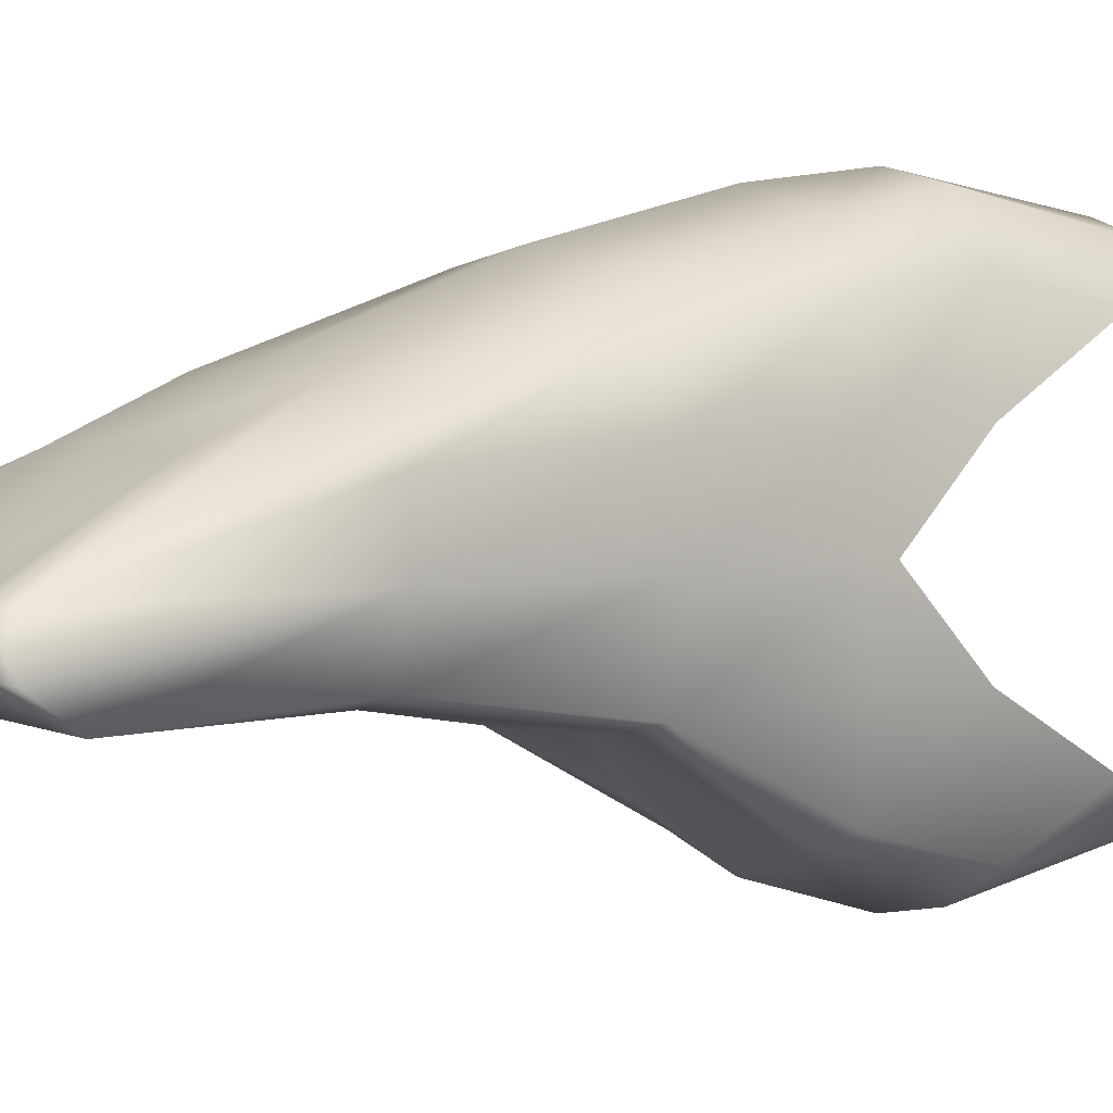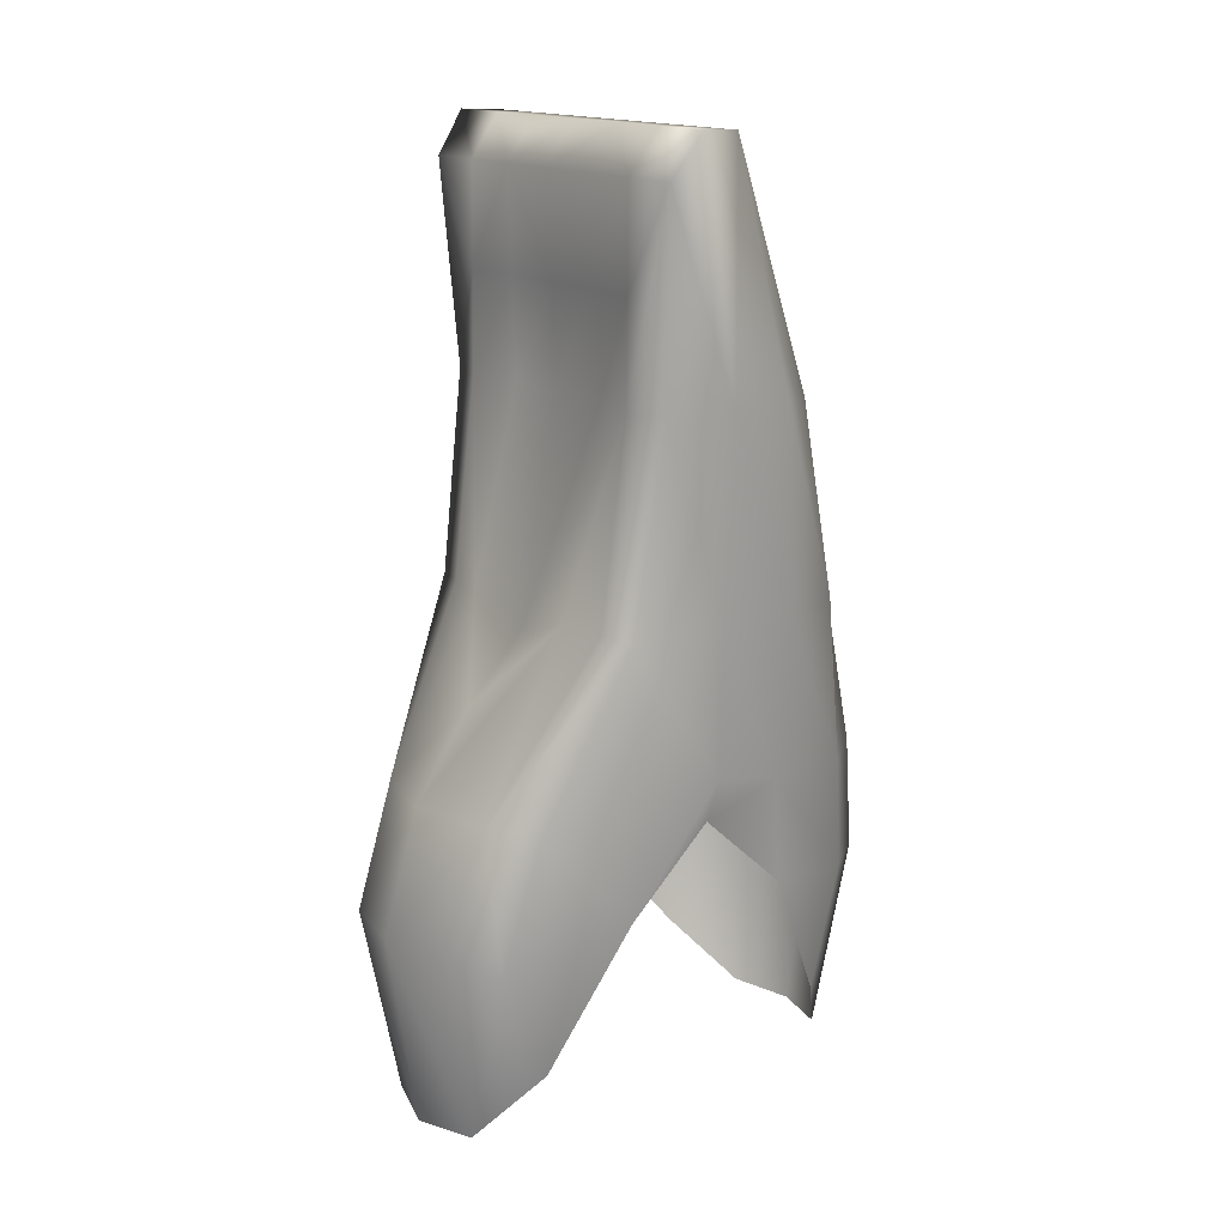
<metadata>
{"format":"obj","ext":"obj","renderer":"f3d","projection":"perspective","resolution":1024,"background":"white","views":[{"elev":3.8,"azim":-123.5,"up":"+Z"},{"elev":15.8,"azim":-126.3,"up":"+Y"}]}
</metadata>
<code>
o D32N_NUC
v 9.713 -17.73 0.7381
v 9.494 -16.66 0.1553
v 9.015 -16.66 0.1553
v 9.015 -17.73 0.7898
v 9.713 -17.73 0.7381
v 9.015 -16.66 0.1553
v 9.494 -16.64 -0.16
v 9.015 -16.64 -0.16
v 9.015 -16.66 0.1553
v 9.494 -16.66 0.1553
v 9.494 -16.64 -0.16
v 9.015 -16.66 0.1553
v 8.519 -17.74 -0.357
v 8.536 -16.96 -0.3967
v 9.015 -16.96 -0.3967
v 9.015 -17.74 -0.3607
v 8.519 -17.74 -0.357
v 9.015 -16.96 -0.3967
v 8.535 -16.64 -0.16
v 9.015 -16.64 -0.16
v 9.015 -16.96 -0.3967
v 8.536 -16.96 -0.3967
v 8.535 -16.64 -0.16
v 9.015 -16.96 -0.3967
v 9.942 -16.96 -0.3967
v 9.963 -16.64 -0.16
v 10.44 -16.64 -0.16
v 10.39 -16.96 -0.3967
v 9.942 -16.96 -0.3967
v 10.44 -16.64 -0.16
v 8.087 -16.66 0.1553
v 8.067 -16.64 -0.16
v 7.589 -16.64 -0.16
v 7.639 -16.66 0.1553
v 8.087 -16.66 0.1553
v 7.589 -16.64 -0.16
v 9.963 -16.64 -0.16
v 9.942 -16.66 0.1553
v 10.39 -16.66 0.1553
v 10.44 -16.64 -0.16
v 9.963 -16.64 -0.16
v 10.39 -16.66 0.1553
v 9.942 -16.66 0.1553
v 9.713 -17.73 0.7381
v 10.39 -16.66 0.1553
v 8.067 -16.64 -0.16
v 8.087 -16.96 -0.3967
v 7.639 -16.96 -0.3967
v 7.589 -16.64 -0.16
v 8.067 -16.64 -0.16
v 7.639 -16.96 -0.3967
v 8.087 -16.96 -0.3967
v 8.084 -17.74 -0.405
v 7.639 -16.96 -0.3967
v 9.015 -16.64 -0.16
v 8.535 -16.64 -0.16
v 8.535 -16.66 0.1553
v 9.015 -16.66 0.1553
v 9.015 -16.64 -0.16
v 8.535 -16.66 0.1553
v 8.067 -16.64 -0.16
v 8.087 -16.66 0.1553
v 8.535 -16.66 0.1553
v 8.535 -16.64 -0.16
v 8.067 -16.64 -0.16
v 8.535 -16.66 0.1553
v 8.087 -16.66 0.1553
v 8.317 -17.73 0.7381
v 8.535 -16.66 0.1553
v 9.015 -16.64 -0.16
v 9.494 -16.64 -0.16
v 9.494 -16.96 -0.3967
v 9.015 -16.96 -0.3967
v 9.015 -16.64 -0.16
v 9.494 -16.96 -0.3967
v 9.963 -16.64 -0.16
v 9.942 -16.96 -0.3967
v 9.494 -16.96 -0.3967
v 9.494 -16.64 -0.16
v 9.963 -16.64 -0.16
v 9.494 -16.96 -0.3967
v 9.946 -17.74 -0.405
v 9.511 -17.74 -0.357
v 9.494 -16.96 -0.3967
v 9.942 -16.96 -0.3967
v 9.946 -17.74 -0.405
v 9.494 -16.96 -0.3967
v 9.942 -16.66 0.1553
v 9.963 -16.64 -0.16
v 9.494 -16.64 -0.16
v 9.494 -16.66 0.1553
v 9.942 -16.66 0.1553
v 9.494 -16.64 -0.16
v 8.087 -16.96 -0.3967
v 8.067 -16.64 -0.16
v 8.535 -16.64 -0.16
v 8.536 -16.96 -0.3967
v 8.087 -16.96 -0.3967
v 8.535 -16.64 -0.16
v 10.39 -16.96 -0.3967
v 9.946 -17.74 -0.405
v 9.942 -16.96 -0.3967
v 9.494 -16.66 0.1553
v 9.713 -17.73 0.7381
v 9.942 -16.66 0.1553
v 8.519 -17.74 -0.357
v 8.084 -17.74 -0.405
v 8.087 -16.96 -0.3967
v 8.536 -16.96 -0.3967
v 8.519 -17.74 -0.357
v 8.087 -16.96 -0.3967
v 7.639 -16.66 0.1553
v 8.317 -17.73 0.7381
v 8.087 -16.66 0.1553
v 8.535 -16.66 0.1553
v 8.317 -17.73 0.7381
v 9.015 -17.73 0.7898
v 9.015 -16.66 0.1553
v 8.535 -16.66 0.1553
v 9.015 -17.73 0.7898
v 9.494 -16.96 -0.3967
v 9.511 -17.74 -0.357
v 9.015 -17.74 -0.3607
v 9.015 -16.96 -0.3967
v 9.494 -16.96 -0.3967
v 9.015 -17.74 -0.3607
v 8.334 -20.03 1.619
v 9.015 -20.03 1.723
v 9.015 -18.51 1.151
v 8.319 -18.51 1.093
v 8.334 -20.03 1.619
v 9.015 -18.51 1.151
v 9.697 -20.03 1.619
v 9.711 -18.51 1.093
v 9.015 -18.51 1.151
v 9.015 -20.03 1.723
v 9.697 -20.03 1.619
v 9.015 -18.51 1.151
v 9.713 -17.73 0.7381
v 9.015 -17.73 0.7898
v 9.015 -18.51 1.151
v 9.711 -18.51 1.093
v 9.713 -17.73 0.7381
v 9.015 -18.51 1.151
v 9.697 -20.03 1.619
v 9.015 -20.03 1.723
v 9.015 -21.34 2.054
v 9.701 -21.34 1.884
v 9.697 -20.03 1.619
v 9.015 -21.34 2.054
v 8.334 -20.03 1.619
v 8.33 -21.34 1.884
v 9.015 -21.34 2.054
v 9.015 -20.03 1.723
v 8.334 -20.03 1.619
v 9.015 -21.34 2.054
v 9.015 -17.73 0.7898
v 8.317 -17.73 0.7381
v 8.319 -18.51 1.093
v 9.015 -18.51 1.151
v 9.015 -17.73 0.7898
v 8.319 -18.51 1.093
v 10.06 -22.23 1.502
v 9.492 -23.74 1.781
v 9.9 -23.25 1.398
v 10.21 -21.78 -0.4577
v 10.15 -22.5 -0.5004
v 9.9 -23.25 -1.066
v 9.912 -22.36 -1.398
v 10.21 -21.78 -0.4577
v 9.9 -23.25 -1.066
v 10.21 -21.78 0.7897
v 10.15 -22.5 0.8324
v 10.22 -22.18 0.166
v 10.3 -21.6 0.166
v 10.21 -21.78 0.7897
v 10.22 -22.18 0.166
v 10.21 -21.78 0.7897
v 10.3 -21.6 0.166
v 10.31 -21.13 0.166
v 10.27 -21.29 0.7881
v 10.21 -21.78 0.7897
v 10.31 -21.13 0.166
v 9.912 -22.36 -1.398
v 10.01 -21.34 -1.028
v 10.23 -21.29 -0.4561
v 10.21 -21.78 -0.4577
v 9.912 -22.36 -1.398
v 10.23 -21.29 -0.4561
v 10.3 -21.6 0.166
v 10.21 -21.78 -0.4577
v 10.23 -21.29 -0.4561
v 10.31 -21.13 0.166
v 10.3 -21.6 0.166
v 10.23 -21.29 -0.4561
v 10.15 -22.5 0.8324
v 10.21 -21.78 0.7897
v 10.06 -22.23 1.502
v 9.9 -23.25 1.398
v 10.15 -22.5 0.8324
v 10.06 -22.23 1.502
v 10.15 -22.5 -0.5004
v 10.21 -21.78 -0.4577
v 10.3 -21.6 0.166
v 10.22 -22.18 0.166
v 10.15 -22.5 -0.5004
v 10.3 -21.6 0.166
v 10.12 -21.34 1.489
v 10.06 -22.23 1.502
v 10.21 -21.78 0.7897
v 10.27 -21.29 0.7881
v 10.12 -21.34 1.489
v 10.21 -21.78 0.7897
v 10.39 -16.66 0.1553
v 10.35 -18.51 0.6934
v 10.38 -18.51 0.166
v 10.44 -16.64 -0.16
v 10.39 -16.66 0.1553
v 10.38 -18.51 0.166
v 10.33 -20.03 0.826
v 10.35 -20.03 0.166
v 10.38 -18.51 0.166
v 10.35 -18.51 0.6934
v 10.33 -20.03 0.826
v 10.38 -18.51 0.166
v 10.18 -20.03 -0.5464
v 10.28 -18.51 -0.3172
v 10.38 -18.51 0.166
v 10.35 -20.03 0.166
v 10.18 -20.03 -0.5464
v 10.38 -18.51 0.166
v 9.697 -20.03 1.619
v 9.701 -21.34 1.884
v 10.12 -21.34 1.489
v 10.16 -20.03 1.3
v 9.697 -20.03 1.619
v 10.12 -21.34 1.489
v 10.18 -20.03 -0.5464
v 10.23 -21.29 -0.4561
v 10.01 -21.34 -1.028
v 10.33 -20.03 0.826
v 10.27 -21.29 0.7881
v 10.31 -21.13 0.166
v 10.35 -20.03 0.166
v 10.33 -20.03 0.826
v 10.31 -21.13 0.166
v 10.39 -16.66 0.1553
v 10.24 -18.51 0.9042
v 10.35 -18.51 0.6934
v 10.27 -21.29 0.7881
v 10.33 -20.03 0.826
v 10.16 -20.03 1.3
v 10.12 -21.34 1.489
v 10.27 -21.29 0.7881
v 10.16 -20.03 1.3
v 9.641 -21.34 -1.384
v 9.929 -20.03 -0.6093
v 10.18 -20.03 -0.5464
v 10.01 -21.34 -1.028
v 9.641 -21.34 -1.384
v 10.18 -20.03 -0.5464
v 10.23 -21.29 -0.4561
v 10.18 -20.03 -0.5464
v 10.35 -20.03 0.166
v 10.31 -21.13 0.166
v 10.23 -21.29 -0.4561
v 10.35 -20.03 0.166
v 10.24 -18.51 0.9042
v 10.16 -20.03 1.3
v 10.33 -20.03 0.826
v 10.35 -18.51 0.6934
v 10.24 -18.51 0.9042
v 10.33 -20.03 0.826
v 10.28 -18.51 -0.3172
v 10.39 -16.96 -0.3967
v 10.44 -16.64 -0.16
v 10.38 -18.51 0.166
v 10.28 -18.51 -0.3172
v 10.44 -16.64 -0.16
v 10.18 -20.03 -0.5464
v 9.929 -20.03 -0.6093
v 9.95 -18.51 -0.4134
v 10.28 -18.51 -0.3172
v 10.18 -20.03 -0.5464
v 9.95 -18.51 -0.4134
v 10.24 -18.51 0.9042
v 9.711 -18.51 1.093
v 9.697 -20.03 1.619
v 10.16 -20.03 1.3
v 10.24 -18.51 0.9042
v 9.697 -20.03 1.619
v 9.929 -20.03 -0.6093
v 9.641 -21.34 -1.384
v 9.564 -20.03 -0.6797
v 9.946 -17.74 -0.405
v 10.39 -16.96 -0.3967
v 10.28 -18.51 -0.3172
v 9.95 -18.51 -0.4134
v 9.946 -17.74 -0.405
v 10.28 -18.51 -0.3172
v 9.564 -20.03 -0.6797
v 9.95 -18.51 -0.4134
v 9.929 -20.03 -0.6093
v 10.24 -18.51 0.9042
v 10.39 -16.66 0.1553
v 9.713 -17.73 0.7381
v 9.711 -18.51 1.093
v 10.24 -18.51 0.9042
v 9.713 -17.73 0.7381
v 8.519 -17.74 -0.357
v 9.015 -17.74 -0.3607
v 9.015 -18.51 -0.3247
v 8.503 -18.51 -0.3174
v 8.519 -17.74 -0.357
v 9.015 -18.51 -0.3247
v 8.466 -20.03 -0.6797
v 9.015 -20.68 -1.106
v 9.015 -21.34 -1.553
v 8.39 -21.34 -1.384
v 8.466 -20.03 -0.6797
v 9.015 -21.34 -1.553
v 9.015 -18.51 -0.3247
v 9.527 -18.51 -0.3174
v 9.015 -20.19 -0.6431
v 9.564 -20.03 -0.6797
v 9.015 -20.68 -1.106
v 9.015 -20.19 -0.6431
v 9.015 -20.19 -0.6431
v 8.466 -20.03 -0.6797
v 8.08 -18.51 -0.4134
v 8.503 -18.51 -0.3174
v 9.015 -20.19 -0.6431
v 8.08 -18.51 -0.4134
v 9.511 -17.74 -0.357
v 9.946 -17.74 -0.405
v 9.95 -18.51 -0.4134
v 9.527 -18.51 -0.3174
v 9.511 -17.74 -0.357
v 9.95 -18.51 -0.4134
v 9.564 -20.03 -0.6797
v 9.015 -20.19 -0.6431
v 9.527 -18.51 -0.3174
v 9.95 -18.51 -0.4134
v 9.564 -20.03 -0.6797
v 9.527 -18.51 -0.3174
v 9.015 -17.74 -0.3607
v 9.511 -17.74 -0.357
v 9.527 -18.51 -0.3174
v 9.015 -18.51 -0.3247
v 9.015 -17.74 -0.3607
v 9.527 -18.51 -0.3174
v 9.015 -18.51 -0.3247
v 9.015 -20.19 -0.6431
v 8.503 -18.51 -0.3174
v 8.084 -17.74 -0.405
v 8.519 -17.74 -0.357
v 8.503 -18.51 -0.3174
v 8.08 -18.51 -0.4134
v 8.084 -17.74 -0.405
v 8.503 -18.51 -0.3174
v 9.015 -20.68 -1.106
v 9.564 -20.03 -0.6797
v 9.641 -21.34 -1.384
v 9.015 -21.34 -1.553
v 9.015 -20.68 -1.106
v 9.641 -21.34 -1.384
v 9.015 -20.19 -0.6431
v 9.015 -20.68 -1.106
v 8.466 -20.03 -0.6797
v 9.577 -22.27 -1.719
v 9.492 -23.74 -1.449
v 9.013 -23.77 -1.593
v 9.013 -22.27 -1.835
v 9.577 -22.27 -1.719
v 9.013 -23.77 -1.593
v 9.577 -22.27 -1.719
v 9.013 -22.27 -1.835
v 9.015 -21.34 -1.553
v 9.641 -21.34 -1.384
v 9.577 -22.27 -1.719
v 9.015 -21.34 -1.553
v 9.577 -22.27 -1.719
v 9.912 -22.36 -1.398
v 9.492 -23.74 -1.449
v 8.125 -23.2 -1.066
v 8.074 -22.36 -1.466
v 8.534 -23.74 -1.449
v 9.013 -22.27 -1.835
v 8.448 -22.27 -1.719
v 8.39 -21.34 -1.384
v 9.015 -21.34 -1.553
v 9.013 -22.27 -1.835
v 8.39 -21.34 -1.384
v 9.912 -22.36 -1.398
v 9.577 -22.27 -1.719
v 9.641 -21.34 -1.384
v 10.01 -21.34 -1.028
v 9.912 -22.36 -1.398
v 9.641 -21.34 -1.384
v 9.9 -23.25 -1.066
v 9.492 -23.74 -1.449
v 9.912 -22.36 -1.398
v 8.534 -23.74 -1.449
v 8.448 -22.27 -1.719
v 9.013 -22.27 -1.835
v 9.013 -23.77 -1.593
v 8.534 -23.74 -1.449
v 9.013 -22.27 -1.835
v 8.39 -21.34 -1.384
v 8.448 -22.27 -1.719
v 8.074 -22.36 -1.466
v 7.984 -21.34 -1.187
v 8.39 -21.34 -1.384
v 8.074 -22.36 -1.466
v 8.534 -23.74 -1.449
v 8.074 -22.36 -1.466
v 8.448 -22.27 -1.719
v 8.534 -23.74 1.781
v 8.088 -22.23 1.616
v 8.125 -23.2 1.398
v 7.878 -22.1 -0.5004
v 8.074 -22.36 -1.466
v 8.125 -23.2 -1.066
v 7.878 -21.29 0.7881
v 7.753 -21.13 0.166
v 7.89 -21.49 0.166
v 7.878 -22.1 0.8324
v 7.878 -21.29 0.7881
v 7.89 -21.49 0.166
v 7.878 -22.1 -0.5004
v 7.811 -21.29 -0.4561
v 7.984 -21.34 -1.187
v 8.074 -22.36 -1.466
v 7.878 -22.1 -0.5004
v 7.984 -21.34 -1.187
v 8.125 -23.2 1.398
v 8.088 -22.23 1.616
v 7.878 -22.1 0.8324
v 7.753 -21.13 0.166
v 7.811 -21.29 -0.4561
v 7.878 -22.1 -0.5004
v 7.89 -21.49 0.166
v 7.753 -21.13 0.166
v 7.878 -22.1 -0.5004
v 7.878 -21.29 0.7881
v 7.878 -22.1 0.8324
v 8.088 -22.23 1.616
v 7.991 -21.34 1.489
v 7.878 -21.29 0.7881
v 8.088 -22.23 1.616
v 7.739 -20.03 0.7729
v 7.678 -18.51 0.6707
v 7.629 -18.51 0.166
v 7.731 -20.03 0.166
v 7.739 -20.03 0.7729
v 7.629 -18.51 0.166
v 7.639 -16.66 0.1553
v 7.589 -16.64 -0.16
v 7.629 -18.51 0.166
v 7.678 -18.51 0.6707
v 7.639 -16.66 0.1553
v 7.629 -18.51 0.166
v 7.639 -16.96 -0.3967
v 7.754 -18.51 -0.3172
v 7.629 -18.51 0.166
v 7.589 -16.64 -0.16
v 7.639 -16.96 -0.3967
v 7.629 -18.51 0.166
v 8.334 -20.03 1.619
v 7.912 -20.03 1.3
v 7.991 -21.34 1.489
v 8.33 -21.34 1.884
v 8.334 -20.03 1.619
v 7.991 -21.34 1.489
v 7.739 -20.03 0.7729
v 7.878 -21.29 0.7881
v 7.991 -21.34 1.489
v 7.912 -20.03 1.3
v 7.739 -20.03 0.7729
v 7.991 -21.34 1.489
v 7.812 -20.03 -0.5464
v 7.811 -21.29 -0.4561
v 7.753 -21.13 0.166
v 7.731 -20.03 0.166
v 7.812 -20.03 -0.5464
v 7.753 -21.13 0.166
v 7.912 -20.03 1.3
v 7.786 -18.51 0.9042
v 7.678 -18.51 0.6707
v 7.739 -20.03 0.7729
v 7.912 -20.03 1.3
v 7.678 -18.51 0.6707
v 8.319 -18.51 1.093
v 7.786 -18.51 0.9042
v 7.912 -20.03 1.3
v 8.334 -20.03 1.619
v 8.319 -18.51 1.093
v 7.912 -20.03 1.3
v 7.984 -21.34 -1.187
v 7.811 -21.29 -0.4561
v 7.812 -20.03 -0.5464
v 7.754 -18.51 -0.3172
v 7.812 -20.03 -0.5464
v 7.731 -20.03 0.166
v 7.629 -18.51 0.166
v 7.754 -18.51 -0.3172
v 7.731 -20.03 0.166
v 7.878 -21.29 0.7881
v 7.739 -20.03 0.7729
v 7.731 -20.03 0.166
v 7.753 -21.13 0.166
v 7.878 -21.29 0.7881
v 7.731 -20.03 0.166
v 7.639 -16.96 -0.3967
v 8.084 -17.74 -0.405
v 8.08 -18.51 -0.4134
v 7.754 -18.51 -0.3172
v 7.639 -16.96 -0.3967
v 8.08 -18.51 -0.4134
v 7.678 -18.51 0.6707
v 7.786 -18.51 0.9042
v 7.639 -16.66 0.1553
v 7.639 -16.66 0.1553
v 7.786 -18.51 0.9042
v 8.319 -18.51 1.093
v 8.317 -17.73 0.7381
v 7.639 -16.66 0.1553
v 8.319 -18.51 1.093
v 7.812 -20.03 -0.5464
v 8.102 -20.03 -0.6093
v 8.39 -21.34 -1.384
v 7.984 -21.34 -1.187
v 7.812 -20.03 -0.5464
v 8.39 -21.34 -1.384
v 8.102 -20.03 -0.6093
v 8.08 -18.51 -0.4134
v 8.466 -20.03 -0.6797
v 8.39 -21.34 -1.384
v 8.102 -20.03 -0.6093
v 8.466 -20.03 -0.6797
v 7.754 -18.51 -0.3172
v 8.08 -18.51 -0.4134
v 8.102 -20.03 -0.6093
v 7.812 -20.03 -0.5464
v 7.754 -18.51 -0.3172
v 8.102 -20.03 -0.6093
v 9.577 -22.27 2.051
v 9.013 -22.27 2.167
v 9.013 -23.77 1.925
v 9.492 -23.74 1.781
v 9.577 -22.27 2.051
v 9.013 -23.77 1.925
v 8.448 -22.27 2.051
v 8.33 -21.34 1.884
v 7.991 -21.34 1.489
v 8.088 -22.23 1.616
v 8.448 -22.27 2.051
v 7.991 -21.34 1.489
v 9.577 -22.27 2.051
v 10.06 -22.23 1.502
v 10.12 -21.34 1.489
v 9.701 -21.34 1.884
v 9.577 -22.27 2.051
v 10.12 -21.34 1.489
v 9.577 -22.27 2.051
v 9.701 -21.34 1.884
v 9.015 -21.34 2.054
v 9.013 -22.27 2.167
v 9.577 -22.27 2.051
v 9.015 -21.34 2.054
v 8.448 -22.27 2.051
v 8.088 -22.23 1.616
v 8.534 -23.74 1.781
v 9.013 -22.27 2.167
v 8.448 -22.27 2.051
v 8.534 -23.74 1.781
v 9.013 -23.77 1.925
v 9.013 -22.27 2.167
v 8.534 -23.74 1.781
v 8.33 -21.34 1.884
v 8.448 -22.27 2.051
v 9.013 -22.27 2.167
v 9.015 -21.34 2.054
v 8.33 -21.34 1.884
v 9.013 -22.27 2.167
v 9.492 -23.74 1.781
v 10.06 -22.23 1.502
v 9.577 -22.27 2.051
f 1 2 3
f 4 5 6
f 7 8 9
f 10 11 12
f 13 14 15
f 16 17 18
f 19 20 21
f 22 23 24
f 25 26 27
f 28 29 30
f 31 32 33
f 34 35 36
f 37 38 39
f 40 41 42
f 43 44 45
f 46 47 48
f 49 50 51
f 52 53 54
f 55 56 57
f 58 59 60
f 61 62 63
f 64 65 66
f 67 68 69
f 70 71 72
f 73 74 75
f 76 77 78
f 79 80 81
f 82 83 84
f 85 86 87
f 88 89 90
f 91 92 93
f 94 95 96
f 97 98 99
f 100 101 102
f 103 104 105
f 106 107 108
f 109 110 111
f 112 113 114
f 115 116 117
f 118 119 120
f 121 122 123
f 124 125 126
f 127 128 129
f 130 131 132
f 133 134 135
f 136 137 138
f 139 140 141
f 142 143 144
f 145 146 147
f 148 149 150
f 151 152 153
f 154 155 156
f 157 158 159
f 160 161 162
f 163 164 165
f 166 167 168
f 169 170 171
f 172 173 174
f 175 176 177
f 178 179 180
f 181 182 183
f 184 185 186
f 187 188 189
f 190 191 192
f 193 194 195
f 196 197 198
f 199 200 201
f 202 203 204
f 205 206 207
f 208 209 210
f 211 212 213
f 214 215 216
f 217 218 219
f 220 221 222
f 223 224 225
f 226 227 228
f 229 230 231
f 232 233 234
f 235 236 237
f 238 239 240
f 241 242 243
f 244 245 246
f 247 248 249
f 250 251 252
f 253 254 255
f 256 257 258
f 259 260 261
f 262 263 264
f 265 266 267
f 268 269 270
f 271 272 273
f 274 275 276
f 277 278 279
f 280 281 282
f 283 284 285
f 286 287 288
f 289 290 291
f 292 293 294
f 295 296 297
f 298 299 300
f 301 302 303
f 304 305 306
f 307 308 309
f 310 311 312
f 313 314 315
f 316 317 318
f 319 320 321
f 322 323 324
f 325 326 327
f 328 329 330
f 331 332 333
f 334 335 336
f 337 338 339
f 340 341 342
f 343 344 345
f 346 347 348
f 349 350 351
f 352 353 354
f 355 356 357
f 358 359 360
f 361 362 363
f 364 365 366
f 367 368 369
f 370 371 372
f 373 374 375
f 376 377 378
f 379 380 381
f 382 383 384
f 385 386 387
f 388 389 390
f 391 392 393
f 394 395 396
f 397 398 399
f 400 401 402
f 403 404 405
f 406 407 408
f 409 410 411
f 412 413 414
f 415 416 417
f 418 419 420
f 421 422 423
f 424 425 426
f 427 428 429
f 430 431 432
f 433 434 435
f 436 437 438
f 439 440 441
f 442 443 444
f 445 446 447
f 448 449 450
f 451 452 453
f 454 455 456
f 457 458 459
f 460 461 462
f 463 464 465
f 466 467 468
f 469 470 471
f 472 473 474
f 475 476 477
f 478 479 480
f 481 482 483
f 484 485 486
f 487 488 489
f 490 491 492
f 493 494 495
f 496 497 498
f 499 500 501
f 502 503 504
f 505 506 507
f 508 509 510
f 511 512 513
f 514 515 516
f 517 518 519
f 520 521 522
f 523 524 525
f 526 527 528
f 529 530 531
f 532 533 534
f 535 536 537
f 538 539 540
f 541 542 543
f 544 545 546
f 547 548 549
f 550 551 552
f 553 554 555
f 556 557 558
f 559 560 561
f 562 563 564
f 565 566 567
f 568 569 570
f 571 572 573
f 574 575 576
f 577 578 579
f 580 581 582
f 583 584 585
f 586 587 588

</code>
